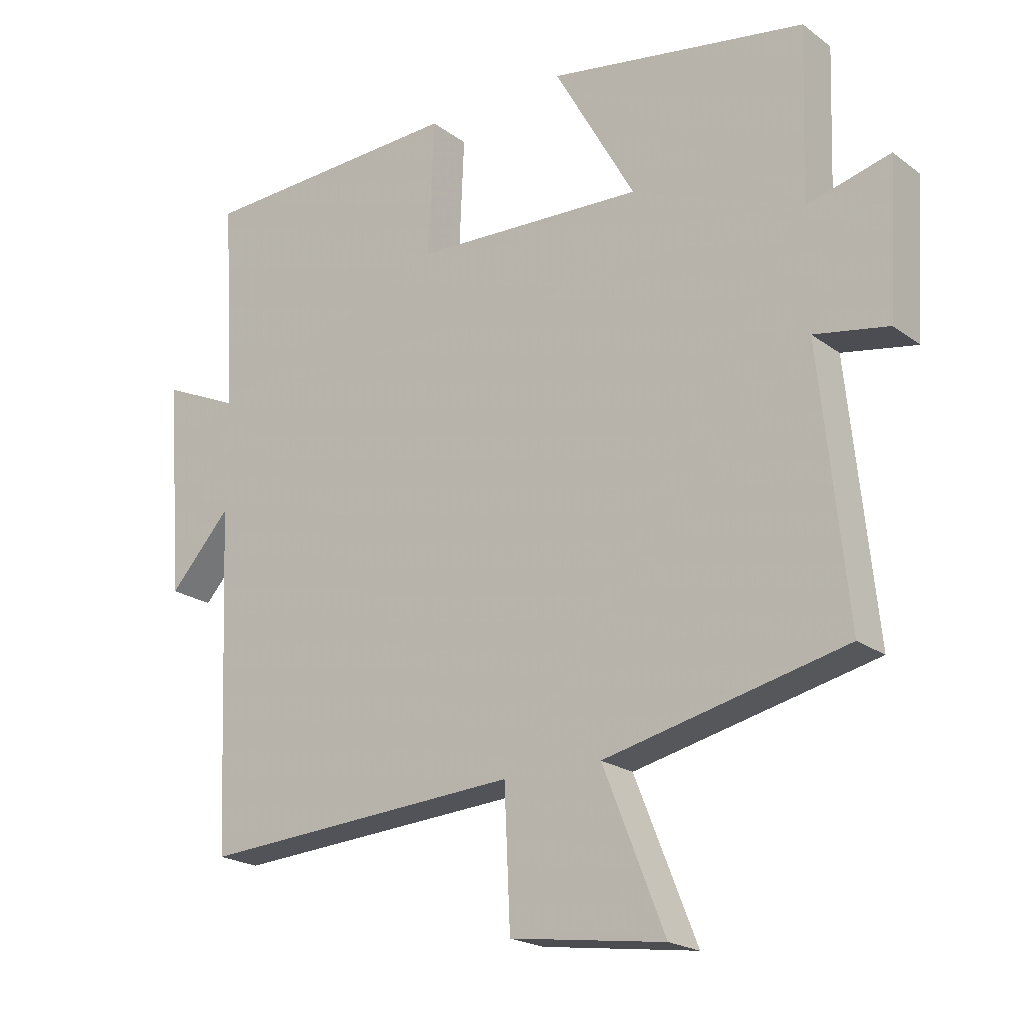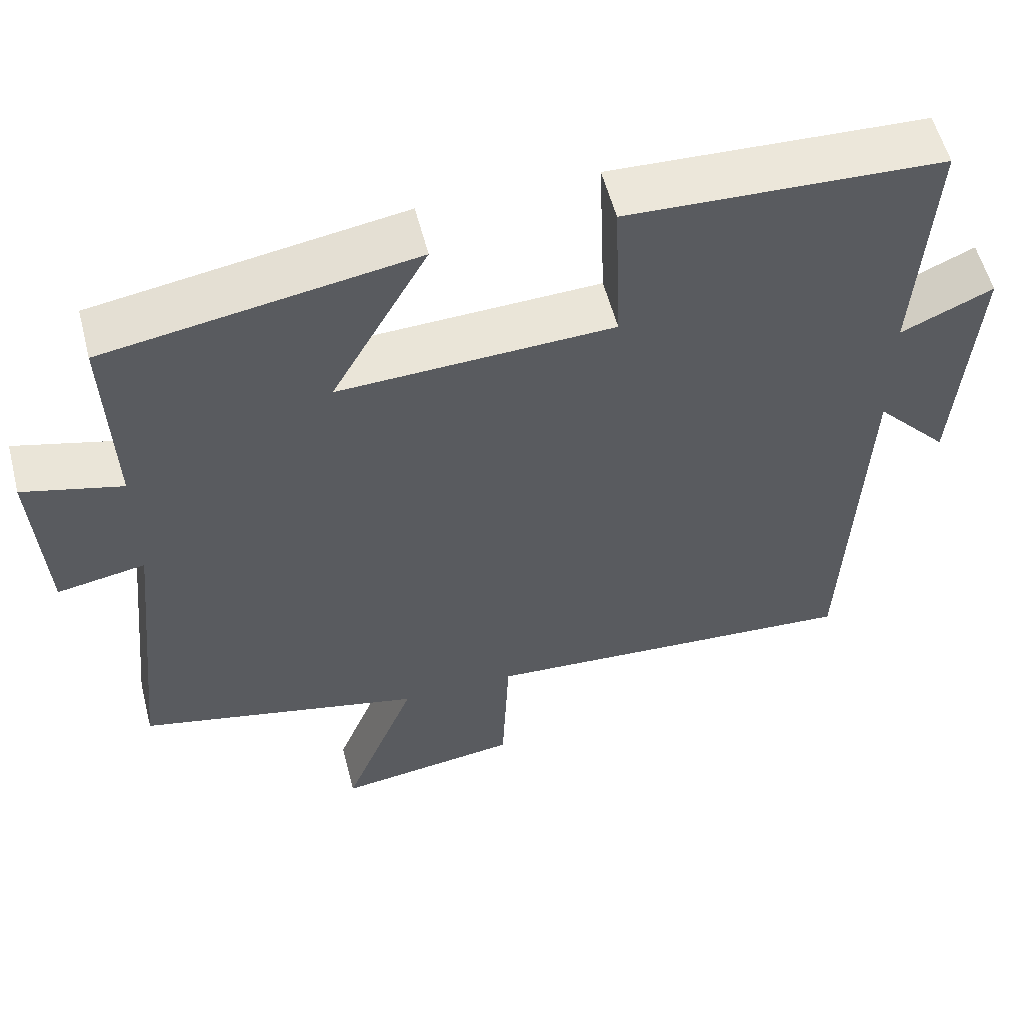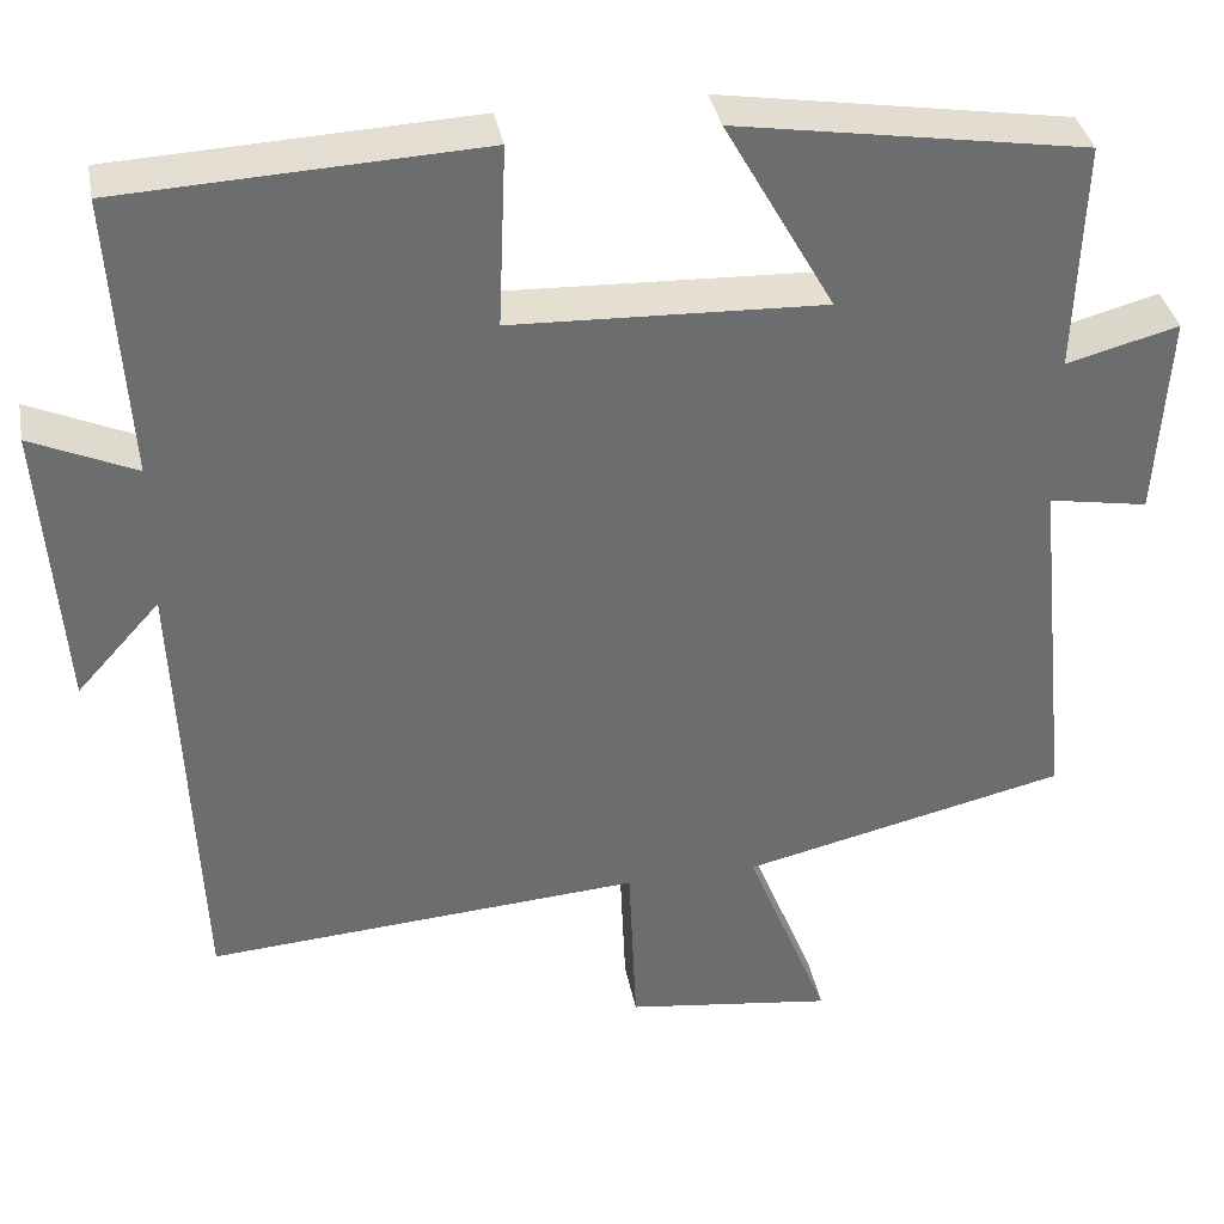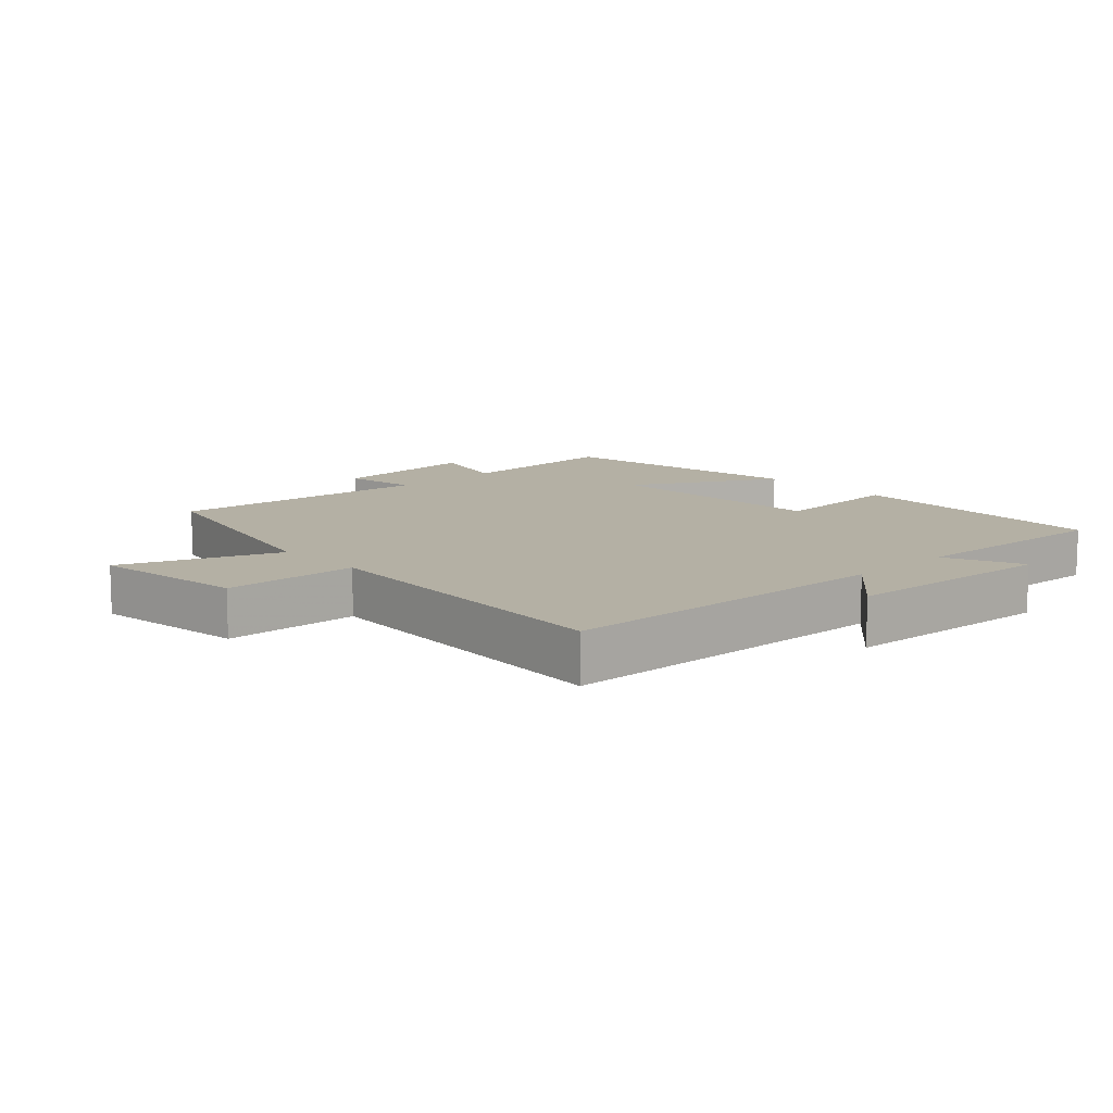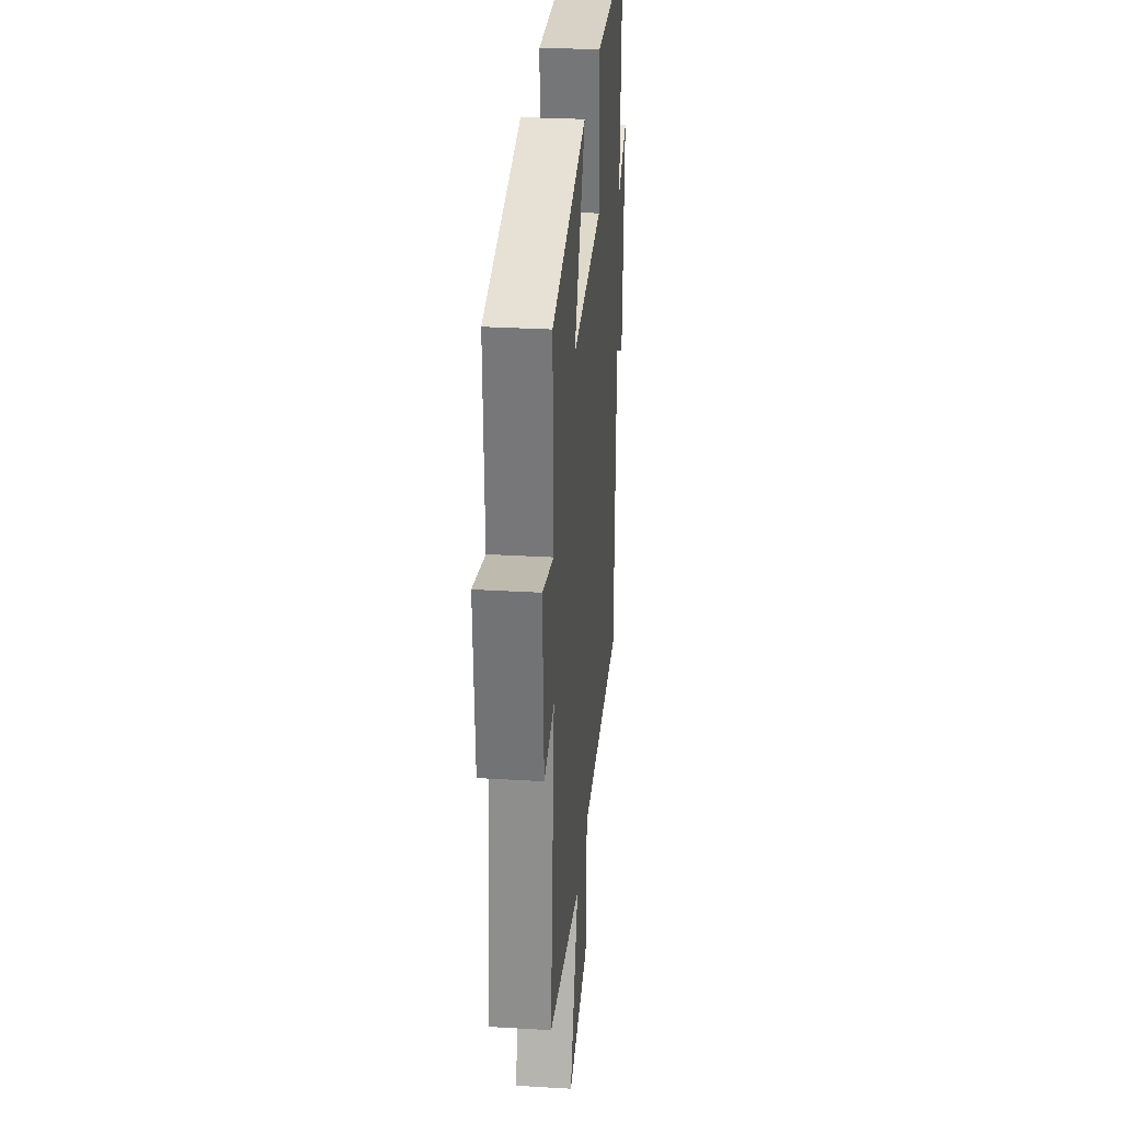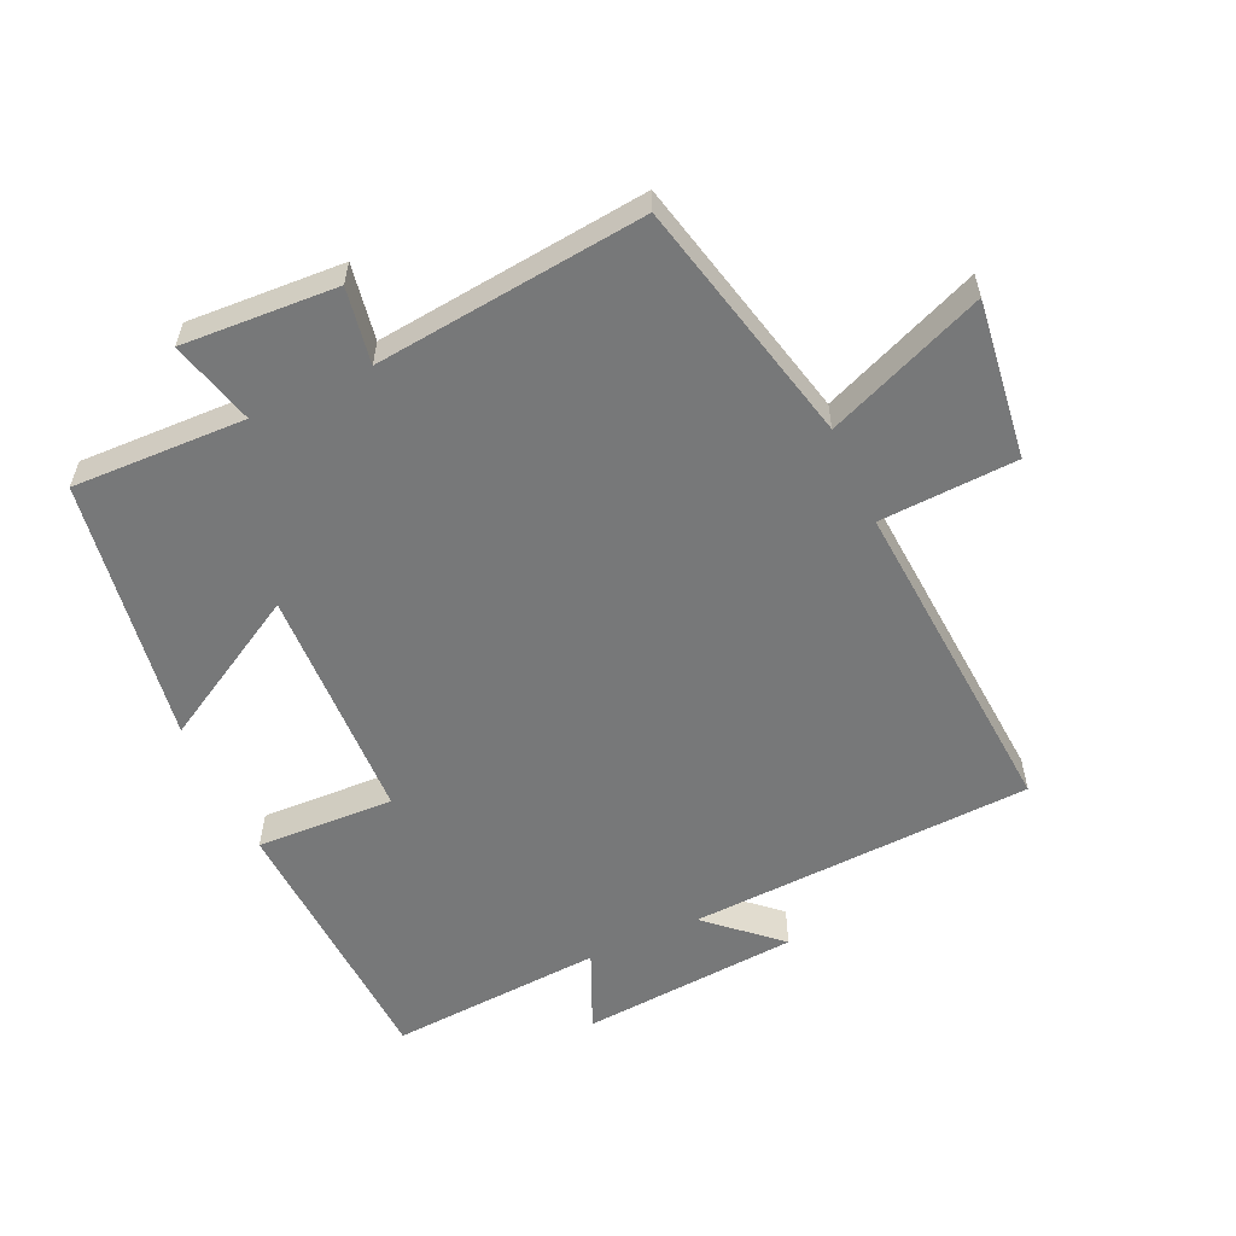
<metadata>
{"format":"obj","ext":"obj","renderer":"f3d","projection":"perspective","resolution":1024,"background":"white","views":[{"elev":-20.5,"azim":37.3,"up":"+Z"},{"elev":56.4,"azim":165.6,"up":"+Z"},{"elev":36.5,"azim":-10.7,"up":"+Z"},{"elev":11.5,"azim":-133.3,"up":"+Y"},{"elev":30.2,"azim":94.9,"up":"+Z"},{"elev":-57.3,"azim":114.8,"up":"+Y"}]}
</metadata>
<code>
v 0.509 0.07 0.436
v 0.5 0.07 0.174
v 0.628 0.07 0.208
v 0.614 0.07 -0.026
v 0.5 0.07 -0.006
v 0.542 0.07 -0.414
v 0.171 0.07 -0.5
v 0.266 0.07 -0.739
v 0.028 0.07 -0.707
v 0.019 0.07 -0.5
v -0.478 0.07 -0.534
v -0.5 0.07 -0.014
v -0.595 0.07 -0.119
v -0.619 0.07 0.211
v -0.5 0.07 0.158
v -0.52 0.07 0.481
v -0.111 0.07 0.5
v -0.12 0.07 0.292
v 0.236 0.07 0.278
v 0.111 0.07 0.5
v 0.509 0 0.436
v 0.5 0 0.174
v 0.628 0 0.208
v 0.614 0 -0.026
v 0.5 0 -0.006
v 0.542 0 -0.414
v 0.171 0 -0.5
v 0.266 0 -0.739
v 0.028 0 -0.707
v 0.019 0 -0.5
v -0.478 0 -0.534
v -0.5 0 -0.014
v -0.595 0 -0.119
v -0.619 0 0.211
v -0.5 0 0.158
v -0.52 0 0.481
v -0.111 0 0.5
v -0.12 0 0.292
v 0.236 0 0.278
v 0.111 0 0.5
f 19 20 1 2
f 18 19 2
f 15 16 17 18
f 15 18 2
f 12 13 14 15
f 10 11 12 15
f 10 15 2
f 7 8 9 10
f 5 6 7 10
f 5 10 2 3
f 3 4 5
f 22 21 40 39
f 22 39 38
f 38 37 36 35
f 22 38 35
f 35 34 33 32
f 35 32 31 30
f 22 35 30
f 30 29 28 27
f 30 27 26 25
f 23 22 30 25
f 25 24 23
f 1 21 22 2
f 2 22 23 3
f 3 23 24 4
f 4 24 25 5
f 5 25 26 6
f 6 26 27 7
f 7 27 28 8
f 8 28 29 9
f 9 29 30 10
f 10 30 31 11
f 11 31 32 12
f 12 32 33 13
f 13 33 34 14
f 14 34 35 15
f 15 35 36 16
f 16 36 37 17
f 17 37 38 18
f 18 38 39 19
f 19 39 40 20
f 20 40 21 1

</code>
